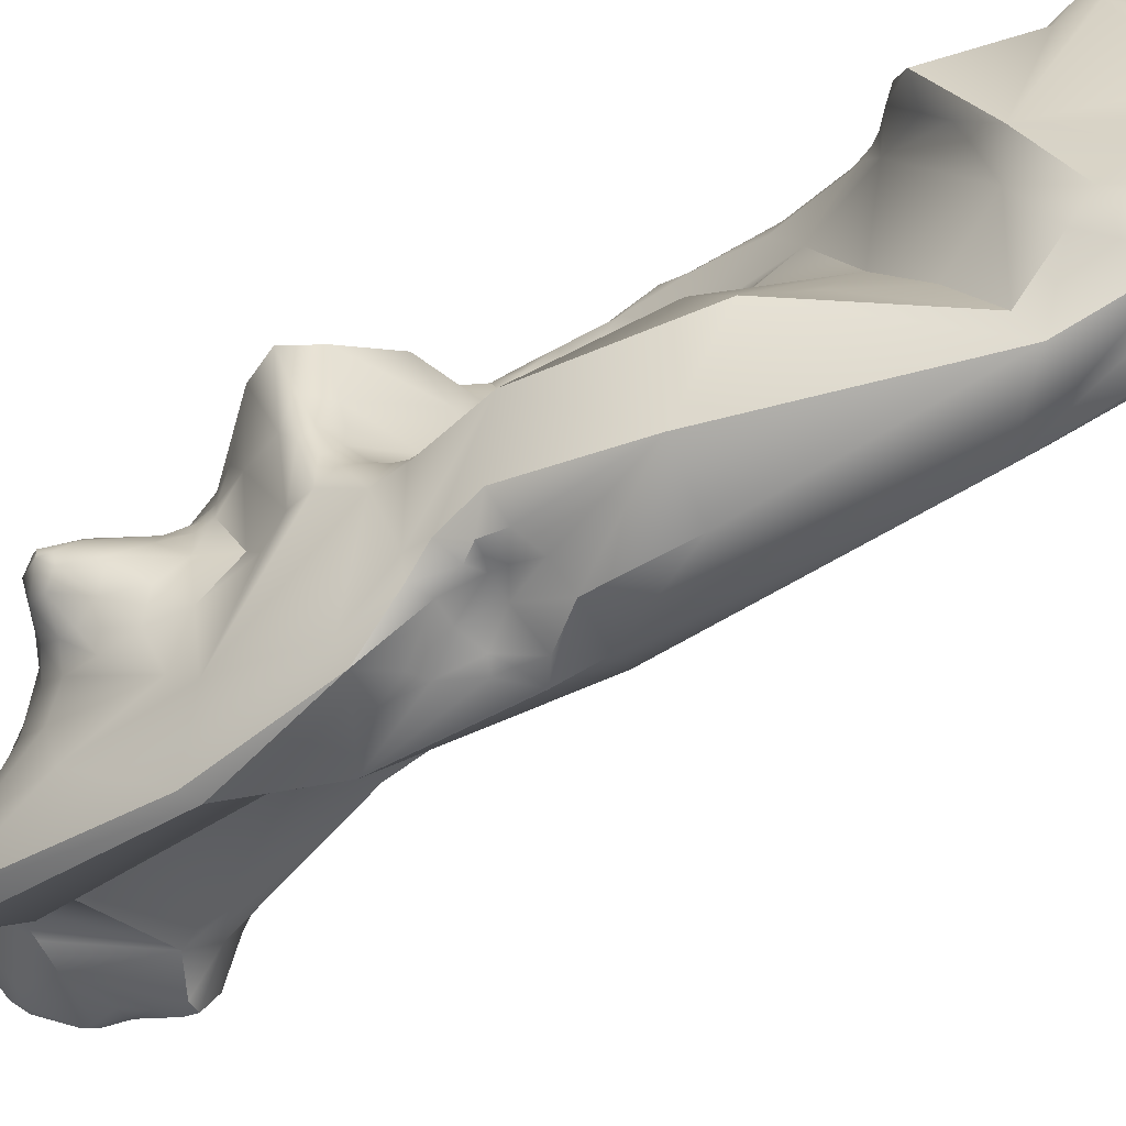
<metadata>
{"format":"obj","ext":"obj","renderer":"f3d","projection":"perspective","resolution":1024,"background":"white","views":[{"elev":-64.6,"azim":-66.0,"up":"+Y"}]}
</metadata>
<code>
v 8.622 -169.7 1520
v 8.337 -169.2 1520
v 8.928 -169.9 1519
v 7.763 -169.4 1522
v 8.213 -169.4 1521
v 8.387 -169.8 1522
v 8.387 -169.7 1521
v 8.699 -169.7 1521
v 8.699 -169.7 1521
v 7.763 -170.1 1525
v 7.896 -167.3 1520
v 7.078 -167.5 1522
v 7.785 -167.2 1520
v 7.858 -166.9 1520
v 7.8 -166.9 1521
v 7.053 -167.8 1526
v 7.792 -167.1 1527
v 8.862 -168.1 1530
v 7.97 -166.9 1532
v 8.189 -167.5 1531
v 8.619 -167.8 1533
v 8.725 -167.1 1534
v 8.167 -164.4 1513
v 7.677 -165 1514
v 7.688 -165 1514
v 7.653 -164.7 1514
v 7.803 -164.7 1514
v 7.817 -165.3 1514
v 8.012 -165.3 1515
v 8.368 -165.9 1514
v 8.115 -165.5 1514
v 8.4 -165 1513
v 8.913 -166.6 1515
v 8.692 -166.1 1514
v 8.817 -165.9 1513
v 8.341 -164.7 1515
v 8.467 -166.6 1517
v 8.54 -166 1515
v 8.587 -165.3 1516
v 8.581 -164.4 1516
v 8.916 -166.6 1516
v 8.75 -165.6 1517
v 7.399 -165.4 1518
v 7.342 -164.9 1518
v 7.423 -165 1519
v 7.731 -166.3 1519
v 7.594 -165.9 1519
v 7.788 -165.3 1519
v 8.03 -166.5 1518
v 7.8 -166.6 1519
v 7.931 -166.6 1520
v 7.792 -164.6 1519
v 8.191 -166.2 1520
v 8.11 -165.7 1520
v 8.009 -166.6 1520
v 8.079 -166.5 1521
v 8.351 -166.2 1520
v 8.387 -165.6 1522
v 8.699 -164.5 1523
v 8.633 -166.6 1529
v 8.006 -165.3 1531
v 8.396 -165.3 1534
v 8.145 -165.1 1533
v 7.941 -164.1 1513
v 8.054 -164 1514
v 8.805 -163.4 1515
v 8.675 -163.1 1514
v 7.139 -162.5 1517
v 8.083 -163.9 1517
v 8.521 -164.1 1515
v 8.58 -164.1 1516
v 8.662 -163.8 1516
v 8.645 -163.3 1516
v 8.365 -162.6 1517
v 8.994 -163.1 1515
v 6.702 -162.5 1518
v 7.046 -164.1 1519
v 6.951 -162.8 1519
v 7.526 -164 1519
v 8.177 -164 1525
v 8.747 -163.4 1524
v 7.474 -163 1530
v 7.465 -162.1 1530
v 7.487 -164.1 1531
v 7.752 -163.7 1530
v 8.318 -163.7 1534
v 8.387 -160.5 1517
v 8.075 -161.6 1520
v 6.827 -161.6 1530
v 7.141 -161 1529
v 7.139 -160.9 1530
v 7.473 -161 1529
v 8.067 -160.4 1529
v 8.34 -160.9 1529
v 8.458 -160.4 1528
v 8.681 -160 1528
v 8.396 -160 1529
v 8.352 -159.9 1529
v 8.668 -159.7 1528
v 7.229 -161.3 1532
v 7.604 -160.3 1532
v 8.646 -159.7 1531
v 8.727 -159.7 1532
v 7.287 -160.8 1533
v 7.321 -160 1533
v 7.506 -160 1533
v 7.813 -160.9 1534
v 8.075 -160.3 1534
v 8.387 -159.7 1533
v 10.26 -170.1 1515
v 10.57 -170.2 1516
v 9.323 -170.3 1519
v 10.25 -170 1519
v 9.902 -169.9 1519
v 10.28 -169.8 1520
v 9.011 -169.8 1520
v 8.988 -169.9 1522
v 9.03 -169.6 1521
v 9 -169.6 1522
v 9.635 -170.3 1522
v 9.644 -169.6 1520
v 9.627 -169.6 1521
v 10.25 -169.7 1521
v 10.61 -169.7 1521
v 10.59 -169.8 1521
v 10.57 -169.9 1522
v 10.88 -170 1523
v 11.2 -169.7 1521
v 9.323 -170.6 1525
v 11.2 -168.5 1510
v 11.2 -168.1 1510
v 10.58 -167.7 1511
v 11.29 -166.9 1510
v 9.832 -168.4 1513
v 9.757 -166.9 1513
v 9.196 -168.8 1516
v 9.272 -168 1515
v 10.88 -169 1529
v 9.323 -168.6 1530
v 9.011 -168.4 1533
v 9.031 -167.7 1534
v 9.323 -168.3 1533
v 9.627 -167.2 1535
v 9.97 -166.9 1535
v 10.26 -167.5 1534
v 10.57 -167.9 1534
v 10.56 -166.9 1535
v 11.04 -167.2 1534
v 9.023 -164.7 1513
v 9.633 -165.7 1513
v 9.64 -164.7 1513
v 10.41 -165.4 1512
v 9.088 -166.6 1514
v 9.034 -165.3 1513
v 9.313 -166.3 1513
v 8.958 -165.7 1521
v 8.949 -165.6 1520
v 9.206 -165.1 1521
v 9.304 -164.8 1521
v 9.486 -164.7 1522
v 11.28 -165.1 1532
v 9.001 -166 1535
v 8.984 -164.9 1535
v 9.307 -166.6 1535
v 9.382 -165.9 1535
v 9.664 -166.6 1535
v 10.25 -166.6 1535
v 10.23 -166.2 1535
v 10.84 -166.5 1534
v 10.56 -166.5 1535
v 9.087 -164 1513
v 10.22 -163.3 1512
v 9.041 -162.8 1514
v 9.264 -162.5 1513
v 8.982 -164.1 1520
v 8.937 -162.6 1520
v 9.402 -163.2 1521
v 9.617 -163.8 1521
v 9.711 -162.5 1521
v 10.26 -164.1 1523
v 10.44 -163.5 1522
v 10.65 -163.4 1522
v 10.67 -162.7 1522
v 10.79 -162.8 1522
v 9.311 -162.5 1525
v 9.593 -162.8 1524
v 9.635 -162.2 1525
v 9.852 -163.8 1523
v 9.92 -163.1 1524
v 10.53 -163.5 1523
v 10.39 -162.8 1524
v 10.59 -163 1523
v 9.006 -162.7 1525
v 9.115 -162.5 1526
v 9.305 -162.2 1525
v 9.47 -161.8 1525
v 9.256 -163.2 1528
v 11.14 -162 1529
v 9.28 -161.6 1534
v 10.61 -163.9 1533
v 9.791 -161.7 1514
v 10.17 -160.6 1514
v 10.34 -161.8 1513
v 10.46 -160.6 1514
v 9.172 -161.4 1516
v 9.058 -160.3 1517
v 9.368 -160.6 1516
v 9.323 -160.2 1518
v 9.916 -160.2 1517
v 9.323 -160.4 1520
v 9.625 -161 1521
v 9.93 -160.3 1521
v 9.947 -159.5 1521
v 10.19 -159.7 1522
v 10.01 -159.4 1521
v 10.54 -160.6 1522
v 10.24 -160.2 1522
v 10.68 -161.1 1522
v 10.06 -160.2 1524
v 9.272 -161 1527
v 9.385 -159.5 1526
v 9.282 -159.3 1529
v 10.66 -159.5 1528
v 9.323 -160 1533
v 9.323 -159.7 1531
v 9.635 -159.8 1531
v 10.26 -159.1 1520
v 10.06 -158.8 1522
v 10.27 -158.5 1521
v 10.23 -158.3 1523
v 10.65 -158.3 1523
v 9.691 -158.8 1525
v 9.812 -158.5 1524
v 9.958 -158.8 1523
v 9.947 -158.2 1524
v 10.28 -158.1 1524
v 10.26 -158.2 1525
v 10.87 -158.3 1525
v 9.373 -159.1 1527
v 9.642 -158.8 1527
v 10.23 -158.7 1527
v 10.54 -158.7 1527
v 11.22 -158.9 1526
v 9.947 -158.9 1528
v 11.51 -169.5 1518
v 11.58 -167.8 1510
v 11.65 -166.8 1510
v 11.82 -167.8 1510
v 12.13 -167.2 1509
v 12.13 -166.9 1509
v 12.44 -167.2 1510
v 11.78 -168.5 1510
v 12.23 -167.8 1510
v 13 -166.9 1511
v 12.06 -167.6 1516
v 11.83 -168.8 1522
v 11.74 -166.9 1530
v 11.92 -164.8 1510
v 12.13 -166 1510
v 12.44 -166 1510
v 12.44 -165.6 1510
v 12.44 -165.3 1510
v 12.83 -166.6 1510
v 12.85 -166 1510
v 12.73 -165.7 1510
v 12.8 -165.3 1510
v 12.76 -164.2 1509
v 13.1 -164.4 1509
v 13.38 -165.1 1510
v 13.41 -164.8 1510
v 13.48 -165.6 1511
v 12.64 -165.3 1517
v 13.11 -164.7 1521
v 12.09 -166.6 1525
v 12.97 -163.1 1509
v 13.31 -161.1 1509
v 13.07 -158.9 1512
v 13.69 -158.8 1512
v 12.98 -158.6 1513
v 13.07 -157.8 1514
v 13.96 -158.8 1513
v 13.69 -158.5 1513
v 13.69 -158.3 1513
v 13.69 -157.6 1514
v 11.51 -158.2 1518
v 12.39 -157.4 1517
v 12.76 -157.5 1518
v 12.76 -156.9 1517
v 13.07 -157 1517
v 13.38 -157.5 1517
v 13.43 -157.1 1516
v 13.85 -158.9 1517
v 12.44 -157.9 1519
v 12.76 -157.9 1519
v 11.82 -157.9 1520
v 11.92 -159.2 1523
v 14.03 -164.7 1510
v 14.32 -164.9 1510
v 15.08 -164.9 1510
v 15.56 -164.8 1512
v 16.18 -164.8 1511
v 15.93 -164.4 1513
v 14 -162.2 1508
v 13.96 -163.7 1509
v 14.66 -162.5 1508
v 14.79 -162.2 1508
v 14.93 -164.1 1509
v 14.94 -162.5 1508
v 15.07 -162.2 1508
v 15.84 -164.1 1509
v 15.81 -163.7 1509
v 15.88 -163.5 1508
v 16.04 -163.1 1509
v 16.19 -163.8 1509
v 16.3 -163.4 1509
v 16.46 -161.9 1513
v 14.46 -163.8 1517
v 14.05 -161.6 1508
v 14.32 -161.6 1507
v 14.63 -161.6 1508
v 14.63 -160.6 1508
v 15.25 -160.3 1508
v 15.53 -160.6 1508
v 15.64 -161.3 1510
v 15.58 -161 1510
v 15.56 -160.6 1510
v 15.82 -160 1510
v 15.56 -159.4 1510
v 14.32 -159.2 1512
v 15.02 -160.6 1512
v 15.2 -159.4 1510
v 15.72 -161.3 1511
v 15.64 -161.3 1512
v 15.88 -161.2 1513
v 14.84 -159.4 1514
v 15.8 -160.6 1513
v 16.16 -160.6 1514
v 15.87 -160.8 1514
v 16.35 -161.5 1513
v 14 -159.1 1510
v 14.12 -158.8 1513
v 14.11 -158.5 1514
v 14.63 -158.1 1515
v 14 -157.5 1516
v 16.5 -164.4 1510
v 16.44 -164.5 1510
v 16.64 -164.4 1510
v 16.46 -164.8 1511
v 16.5 -164.9 1512
v 16.5 -164.6 1511
v 16.71 -164.4 1511
v 16.87 -164.7 1512
v 16.91 -164.7 1512
v 16.68 -164 1510
v 16.5 -163.1 1513
v 16.66 -162.9 1513
v 16.53 -162.5 1512
v 16.81 -164.1 1511
v 17.05 -164.1 1512
v 17.02 -164.1 1512
v 16.97 -163.7 1512
v 7.763 -169.4 1522
v 8.387 -169.7 1521
v 7.763 -170.1 1525
v 7.078 -167.5 1522
v 7.078 -167.5 1522
v 7.053 -167.8 1526
v 8.862 -168.1 1530
v 8.862 -168.1 1530
v 7.653 -164.7 1514
v 8.75 -165.6 1517
v 8.699 -164.5 1523
v 8.633 -166.6 1529
v 6.702 -162.5 1518
v 6.702 -162.5 1518
v 6.951 -162.8 1519
v 7.487 -164.1 1531
v 8.387 -160.5 1517
v 8.075 -161.6 1520
v 6.827 -161.6 1530
v 6.827 -161.6 1530
v 7.604 -160.3 1532
v 8.727 -159.7 1532
v 7.321 -160 1533
v 7.506 -160 1533
v 8.387 -159.7 1533
v 8.387 -159.7 1533
v 8.387 -159.7 1533
v 10.57 -170.2 1516
v 10.57 -170.2 1516
v 9.323 -170.3 1519
v 9.635 -170.3 1522
v 11.2 -169.7 1521
v 11.2 -168.5 1510
v 11.2 -168.5 1510
v 9.323 -168.6 1530
v 9.011 -168.4 1533
v 10.57 -167.9 1534
v 10.53 -163.5 1523
v 10.39 -162.8 1524
v 9.256 -163.2 1528
v 10.17 -160.6 1514
v 10.46 -160.6 1514
v 9.368 -160.6 1516
v 9.323 -160.2 1518
v 9.323 -160.4 1520
v 9.323 -160.4 1520
v 9.323 -160.4 1520
v 9.93 -160.3 1521
v 9.947 -159.5 1521
v 9.323 -160 1533
v 9.323 -159.7 1531
v 10.27 -158.5 1521
v 10.23 -158.3 1523
v 11.51 -169.5 1518
v 11.58 -167.8 1510
v 11.82 -167.8 1510
v 12.13 -167.2 1509
v 12.13 -167.2 1509
v 12.13 -166.9 1509
v 12.13 -166.9 1509
v 12.44 -167.2 1510
v 11.78 -168.5 1510
v 11.78 -168.5 1510
v 11.78 -168.5 1510
v 12.23 -167.8 1510
v 12.13 -166 1510
v 12.44 -166 1510
v 12.44 -165.6 1510
v 12.44 -165.3 1510
v 12.83 -166.6 1510
v 12.85 -166 1510
v 13.38 -165.1 1510
v 13.48 -165.6 1511
v 13.48 -165.6 1511
v 13.11 -164.7 1521
v 12.09 -166.6 1525
v 13.07 -158.9 1512
v 13.69 -158.8 1512
v 13.69 -158.3 1513
v 11.51 -158.2 1518
v 12.39 -157.4 1517
v 12.76 -157.5 1518
v 12.76 -156.9 1517
v 12.76 -156.9 1517
v 13.07 -157 1517
v 12.44 -157.9 1519
v 14.94 -162.5 1508
v 15.88 -163.5 1508
v 16.19 -163.8 1509
v 14.46 -163.8 1517
v 14.32 -161.6 1507
v 14.32 -161.6 1507
v 15.25 -160.3 1508
v 15.25 -160.3 1508
v 15.25 -160.3 1508
v 15.25 -160.3 1508
v 15.53 -160.6 1508
v 15.53 -160.6 1508
v 15.82 -160 1510
v 15.82 -160 1510
v 15.56 -159.4 1510
v 15.56 -159.4 1510
v 16.16 -160.6 1514
v 14.63 -158.1 1515
v 16.5 -164.4 1510
v 16.64 -164.4 1510
v 16.71 -164.4 1511
v 16.87 -164.7 1512
v 16.91 -164.7 1512
v 16.91 -164.7 1512
v 17.02 -164.1 1512
v 8.622 -169.7 1520
v 8.213 -169.4 1521
v 8.387 -165.6 1522
v 7.141 -161 1529
v 8.067 -160.4 1529
v 7.506 -160 1533
v 8.075 -160.3 1534
v 8.075 -160.3 1534
v 10.26 -170.1 1515
v 9.323 -170.3 1519
v 9.323 -170.3 1519
v 8.984 -164.9 1535
v 10.26 -164.1 1523
v 10.54 -160.6 1522
v 11.82 -157.9 1520
v 14.32 -164.9 1510
v 15.56 -164.8 1512
v 16.46 -161.9 1513
v 16.5 -164.9 1512
g grp1
f 3 2 11
f 3 1 2
f 2 1 5
f 3 112 1
f 136 3 11
f 6 10 4
f 6 4 7
f 4 474 7
f 116 8 473
f 6 363 9
f 8 474 473
f 474 8 7
f 8 9 363
f 6 9 119
f 119 117 6
f 10 6 117
f 118 8 116
f 8 118 9
f 118 119 9
f 139 10 129
f 41 136 37
f 136 41 137
f 2 13 11
f 13 14 11
f 50 43 49
f 46 11 51
f 11 14 51
f 14 55 51
f 136 50 49
f 136 11 50
f 2 5 12
f 2 12 13
f 362 364 12
f 5 362 12
f 15 14 13
f 14 15 55
f 15 56 55
f 13 365 15
f 365 56 15
f 364 16 12
f 364 396 16
f 396 18 16
f 367 368 17
f 367 17 197
f 61 369 20
f 19 20 21
f 20 19 61
f 18 396 20
f 20 140 21
f 22 63 19
f 21 22 19
f 142 21 140
f 142 141 21
f 22 21 141
f 141 164 22
f 164 162 22
f 23 149 32
f 149 23 171
f 24 28 25
f 23 32 24
f 26 23 24
f 24 25 370
f 25 27 370
f 27 65 370
f 28 31 30
f 30 29 28
f 31 24 32
f 28 24 31
f 28 29 25
f 25 29 27
f 29 36 27
f 23 26 64
f 27 70 65
f 65 64 370
f 30 31 34
f 36 70 27
f 34 31 35
f 33 38 30
f 32 154 35
f 35 31 32
f 153 34 35
f 33 34 153
f 30 34 33
f 41 38 33
f 149 154 32
f 30 38 29
f 39 40 36
f 29 39 36
f 71 42 69
f 41 37 42
f 136 49 37
f 49 42 37
f 41 39 38
f 29 38 39
f 39 371 71
f 40 70 36
f 39 71 40
f 41 371 39
f 44 43 77
f 43 45 77
f 45 79 77
f 11 46 50
f 50 47 43
f 50 46 47
f 44 49 43
f 45 43 47
f 45 47 48
f 47 46 48
f 54 175 48
f 46 54 48
f 79 45 52
f 51 54 46
f 49 69 42
f 49 44 69
f 175 52 48
f 48 52 45
f 79 52 175
f 55 53 51
f 57 53 55
f 54 51 53
f 54 53 157
f 175 54 157
f 53 57 157
f 56 365 58
f 56 57 55
f 56 58 156
f 57 56 156
f 367 80 366
f 366 80 81
f 58 365 59
f 366 81 372
f 188 475 372
f 367 197 80
f 197 17 60
f 368 60 17
f 61 373 369
f 401 61 94
f 401 373 61
f 61 19 84
f 61 84 85
f 377 19 63
f 22 62 63
f 62 86 63
f 63 86 377
f 22 162 62
f 62 162 163
f 163 86 62
f 64 65 67
f 65 173 67
f 173 65 66
f 70 66 65
f 75 66 70
f 174 64 67
f 74 73 69
f 69 68 74
f 72 70 40
f 40 71 72
f 73 72 71
f 71 69 73
f 72 75 70
f 72 73 75
f 73 74 205
f 44 77 76
f 68 69 44
f 68 44 76
f 78 88 374
f 88 87 374
f 77 376 76
f 68 375 378
f 88 210 87
f 79 376 77
f 379 376 176
f 176 376 79
f 79 175 176
f 211 379 176
f 176 175 177
f 193 81 80
f 80 197 193
f 81 193 185
f 82 85 84
f 82 84 89
f 83 89 92
f 82 89 83
f 61 85 94
f 85 82 94
f 220 401 94
f 377 86 104
f 86 107 104
f 86 163 107
f 378 205 68
f 68 205 74
f 205 378 207
f 404 87 206
f 406 379 211
f 206 87 210
f 221 96 239
f 90 92 89
f 100 91 380
f 476 380 91
f 101 91 100
f 83 92 94
f 93 476 98
f 477 92 90
f 98 476 91
f 91 382 102
f 82 83 94
f 92 477 94
f 91 102 98
f 477 95 94
f 97 95 477
f 98 97 93
f 94 95 220
f 220 95 96
f 96 95 97
f 99 239 96
f 96 97 99
f 98 99 97
f 96 221 220
f 98 102 222
f 222 102 225
f 377 100 381
f 102 382 103
f 103 382 105
f 384 101 100
f 102 103 225
f 377 104 100
f 104 384 100
f 107 108 106
f 104 107 106
f 104 106 384
f 385 109 105
f 163 108 107
f 479 386 478
f 103 105 109
f 199 480 484
f 383 387 224
f 388 480 199
f 111 110 130
f 481 134 394
f 136 481 3
f 110 111 482
f 391 389 245
f 3 481 112
f 116 473 483
f 114 391 113
f 391 114 116
f 114 121 116
f 114 115 121
f 113 115 114
f 115 123 121
f 391 245 113
f 245 115 113
f 245 124 115
f 124 245 128
f 10 117 120
f 129 10 120
f 117 119 122
f 121 118 116
f 121 122 118
f 118 122 119
f 120 117 122
f 121 123 122
f 126 122 123
f 126 120 122
f 127 129 392
f 124 125 123
f 126 123 125
f 124 123 115
f 124 128 125
f 125 128 126
f 126 128 392
f 392 128 127
f 393 256 127
f 138 129 127
f 256 138 127
f 132 131 394
f 133 131 132
f 246 395 131
f 246 131 133
f 134 135 132
f 132 135 152
f 394 134 132
f 152 247 133
f 132 152 133
f 252 111 130
f 137 41 33
f 153 137 33
f 137 153 155
f 136 134 481
f 137 134 136
f 137 135 134
f 137 155 135
f 129 138 139
f 140 20 396
f 143 141 142
f 141 143 164
f 397 139 138
f 397 138 142
f 164 143 166
f 146 142 138
f 146 145 142
f 142 145 143
f 145 144 143
f 143 144 166
f 145 147 144
f 147 167 144
f 167 166 144
f 145 398 147
f 147 170 167
f 398 148 147
f 147 148 169
f 147 169 170
f 138 148 398
f 161 169 148
f 172 149 171
f 150 135 155
f 150 154 151
f 151 154 149
f 149 172 151
f 150 152 135
f 151 152 150
f 172 152 151
f 258 152 172
f 247 152 258
f 155 153 35
f 155 35 154
f 155 154 150
f 156 157 57
f 159 157 156
f 157 159 175
f 156 158 159
f 58 158 156
f 159 178 175
f 158 58 160
f 159 158 160
f 159 160 178
f 160 58 180
f 475 188 485
f 485 188 190
f 200 161 198
f 165 162 164
f 165 163 162
f 484 165 200
f 166 165 164
f 168 165 166
f 167 168 166
f 165 168 200
f 170 168 167
f 170 200 168
f 170 169 200
f 200 169 161
f 172 171 203
f 203 171 23
f 203 23 64
f 64 174 203
f 172 203 258
f 201 173 66
f 66 75 201
f 173 174 67
f 204 174 173
f 201 204 173
f 202 201 75
f 203 174 403
f 73 202 75
f 73 205 202
f 177 175 178
f 179 211 176
f 176 177 179
f 178 181 177
f 178 160 181
f 179 177 183
f 177 181 183
f 181 160 180
f 211 179 183
f 180 182 181
f 181 182 183
f 182 184 183
f 184 218 183
f 372 81 188
f 195 185 193
f 186 189 81
f 186 81 185
f 185 195 187
f 187 195 196
f 188 81 189
f 185 187 186
f 186 187 189
f 187 196 219
f 188 189 190
f 189 187 191
f 187 219 400
f 182 180 399
f 189 191 190
f 400 192 399
f 400 219 192
f 218 192 219
f 192 182 399
f 182 192 184
f 184 192 218
f 194 193 197
f 197 220 194
f 193 194 195
f 195 194 220
f 220 196 195
f 220 219 196
f 484 200 199
f 340 203 403
f 204 201 202
f 209 403 402
f 404 206 209
f 207 202 205
f 206 208 209
f 402 404 209
f 227 209 208
f 227 403 209
f 208 206 210
f 407 227 405
f 212 213 408
f 407 410 227
f 211 212 408
f 409 215 410
f 217 215 409
f 215 217 214
f 219 234 214
f 215 229 410
f 215 214 228
f 214 234 228
f 183 216 211
f 211 216 212
f 409 486 217
f 486 214 217
f 183 218 486
f 486 218 214
f 218 219 214
f 232 234 219
f 221 219 220
f 219 221 232
f 221 239 232
f 99 98 222
f 222 225 244
f 412 226 244
f 242 226 223
f 198 223 226
f 412 383 226
f 226 383 224
f 226 411 198
f 198 411 200
f 411 388 199
f 411 199 200
f 229 285 227
f 403 227 285
f 293 441 295
f 215 228 229
f 227 410 229
f 229 228 230
f 228 234 230
f 234 233 230
f 295 413 414
f 295 414 231
f 295 441 413
f 234 232 233
f 233 232 235
f 235 230 233
f 414 235 236
f 236 235 237
f 231 414 236
f 238 296 231
f 236 238 231
f 238 236 237
f 243 296 238
f 240 239 99
f 232 239 235
f 239 240 235
f 241 240 244
f 235 240 237
f 240 241 237
f 244 242 241
f 237 241 242
f 243 242 223
f 243 238 242
f 242 238 237
f 99 222 240
f 222 244 240
f 226 242 244
f 255 415 390
f 393 415 256
f 256 415 255
f 423 395 248
f 248 395 246
f 416 133 247
f 424 417 253
f 249 248 246
f 247 250 418
f 416 247 418
f 259 250 247
f 419 251 417
f 417 251 253
f 419 420 251
f 260 421 427
f 420 263 251
f 420 428 263
f 390 425 254
f 254 425 426
f 254 426 422
f 431 254 422
f 390 254 255
f 255 274 256
f 256 274 138
f 138 257 148
f 148 257 161
f 247 258 259
f 275 267 258
f 275 258 276
f 427 261 260
f 262 261 427
f 258 430 259
f 267 430 258
f 429 265 428
f 428 265 264
f 266 265 429
f 266 261 262
f 268 267 304
f 267 275 304
f 263 428 264
f 431 432 254
f 270 266 268
f 268 266 262
f 268 262 267
f 265 266 264
f 264 266 269
f 270 269 266
f 270 268 297
f 270 298 269
f 270 297 298
f 433 488 300
f 254 432 271
f 432 433 271
f 254 434 272
f 433 300 271
f 489 272 435
f 272 255 254
f 272 274 255
f 272 273 274
f 317 273 272
f 198 437 436
f 451 198 436
f 138 274 257
f 257 437 198
f 257 198 161
f 275 276 318
f 275 318 303
f 297 268 304
f 304 275 303
f 203 276 258
f 321 276 340
f 340 276 203
f 198 451 296
f 292 296 451
f 198 296 243
f 198 243 223
f 278 340 277
f 438 403 279
f 283 438 279
f 438 340 403
f 278 277 282
f 277 440 282
f 282 281 439
f 279 403 280
f 283 279 280
f 283 280 284
f 288 284 280
f 281 282 440
f 281 440 341
f 440 284 342
f 280 403 444
f 287 441 293
f 403 285 286
f 444 403 286
f 441 287 442
f 445 442 287
f 291 288 289
f 445 287 446
f 289 443 290
f 290 294 292
f 284 288 291
f 344 289 290
f 289 344 291
f 344 290 292
f 290 447 294
f 294 447 487
f 447 290 443
f 487 296 294
f 296 292 294
f 487 231 296
f 299 298 297
f 297 307 299
f 299 310 345
f 310 314 345
f 345 346 299
f 299 346 301
f 354 466 450
f 299 300 488
f 302 317 489
f 299 349 300
f 491 302 489
f 301 348 299
f 348 349 299
f 301 346 350
f 301 350 348
f 317 272 489
f 451 302 338
f 319 303 318
f 303 452 305
f 452 320 305
f 305 320 306
f 304 307 297
f 305 304 303
f 307 304 305
f 306 308 305
f 306 320 309
f 311 307 305
f 305 308 312
f 306 309 448
f 309 357 313
f 307 311 310
f 310 299 307
f 311 305 312
f 449 448 309
f 313 449 309
f 310 311 314
f 314 311 312
f 450 449 313
f 450 313 315
f 357 315 313
f 354 450 315
f 354 315 357
f 338 302 355
f 338 355 316
f 357 339 490
f 451 338 292
f 321 453 318
f 318 276 321
f 320 452 322
f 453 321 454
f 321 340 455
f 320 456 323
f 340 328 455
f 439 329 331
f 309 325 324
f 439 331 462
f 324 325 326
f 309 320 323
f 309 458 325
f 325 458 327
f 325 327 326
f 459 457 460
f 461 331 326
f 463 460 457
f 461 462 331
f 341 329 281
f 329 341 330
f 326 329 330
f 335 330 341
f 326 331 329
f 334 333 330
f 309 324 357
f 357 324 332
f 332 333 357
f 324 326 332
f 330 332 326
f 333 332 330
f 357 333 334
f 336 334 330
f 357 334 339
f 334 336 339
f 330 335 336
f 343 335 342
f 336 335 343
f 344 338 337
f 465 344 337
f 464 336 343
f 336 464 339
f 338 316 337
f 490 339 464
f 338 344 292
f 278 328 340
f 281 329 439
f 341 440 342
f 343 284 291
f 342 284 343
f 341 342 335
f 291 344 343
f 347 346 345
f 466 354 467
f 348 352 349
f 353 302 491
f 350 346 347
f 351 350 347
f 350 351 348
f 348 351 352
f 467 354 468
f 468 354 358
f 470 349 352
f 468 358 469
f 469 358 359
f 469 359 471
f 471 359 360
f 353 472 302
f 302 472 355
f 354 357 358
f 358 357 359
f 360 359 361
f 360 361 356
f 360 356 355
f 359 357 361
f 356 361 357
f 355 356 316
f 490 356 357

</code>
